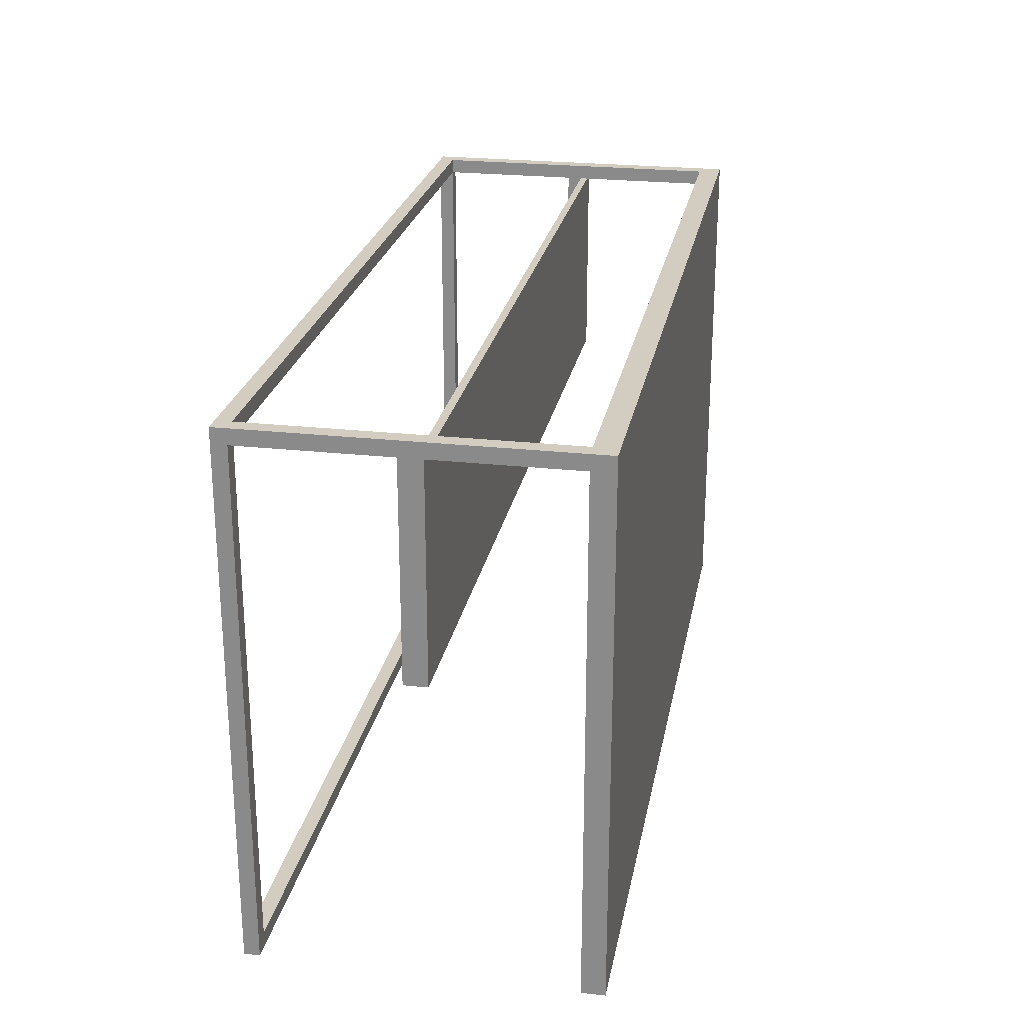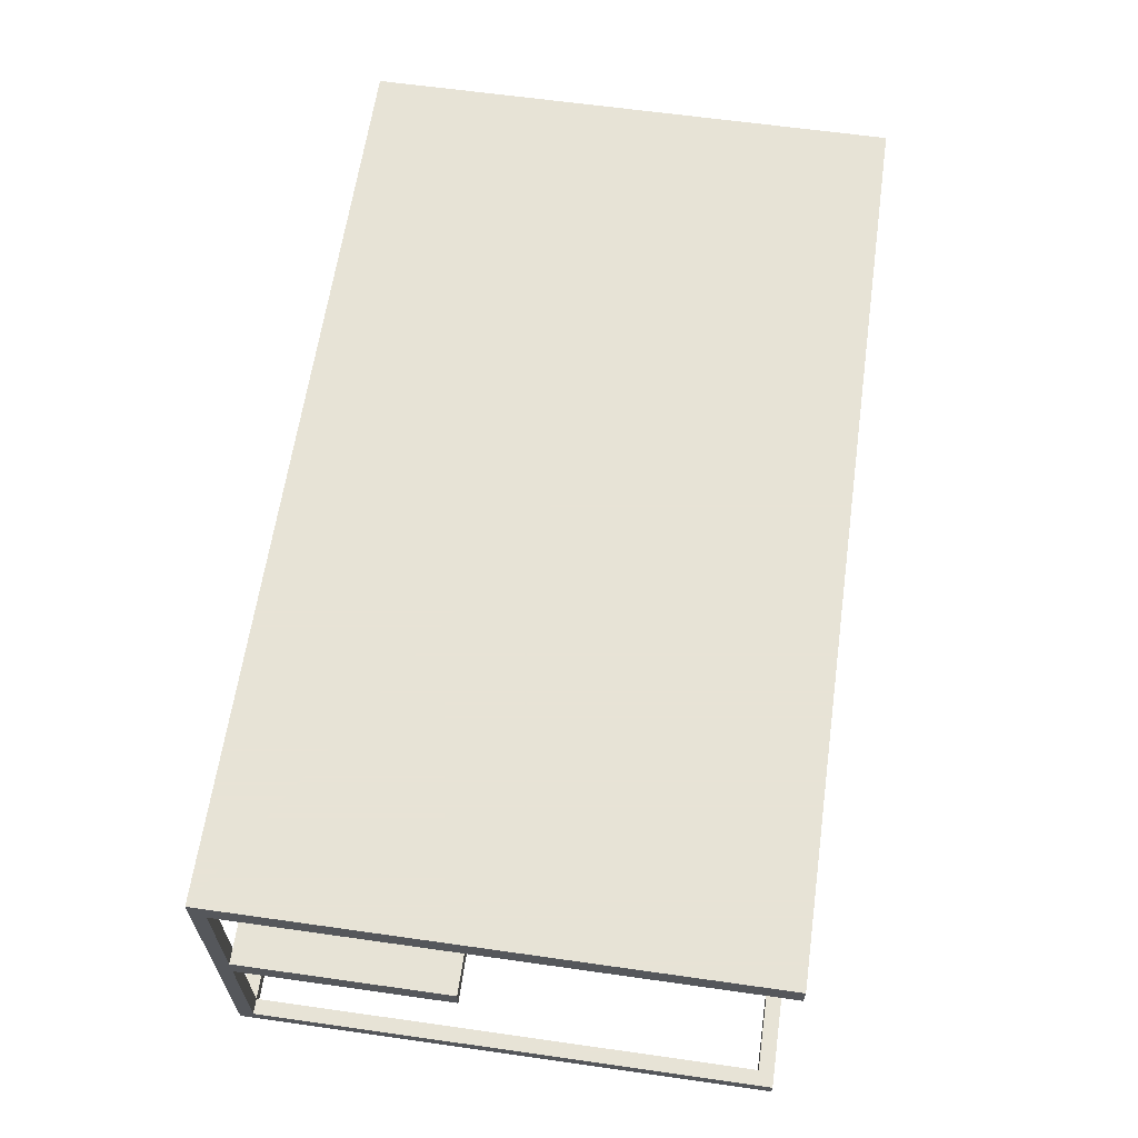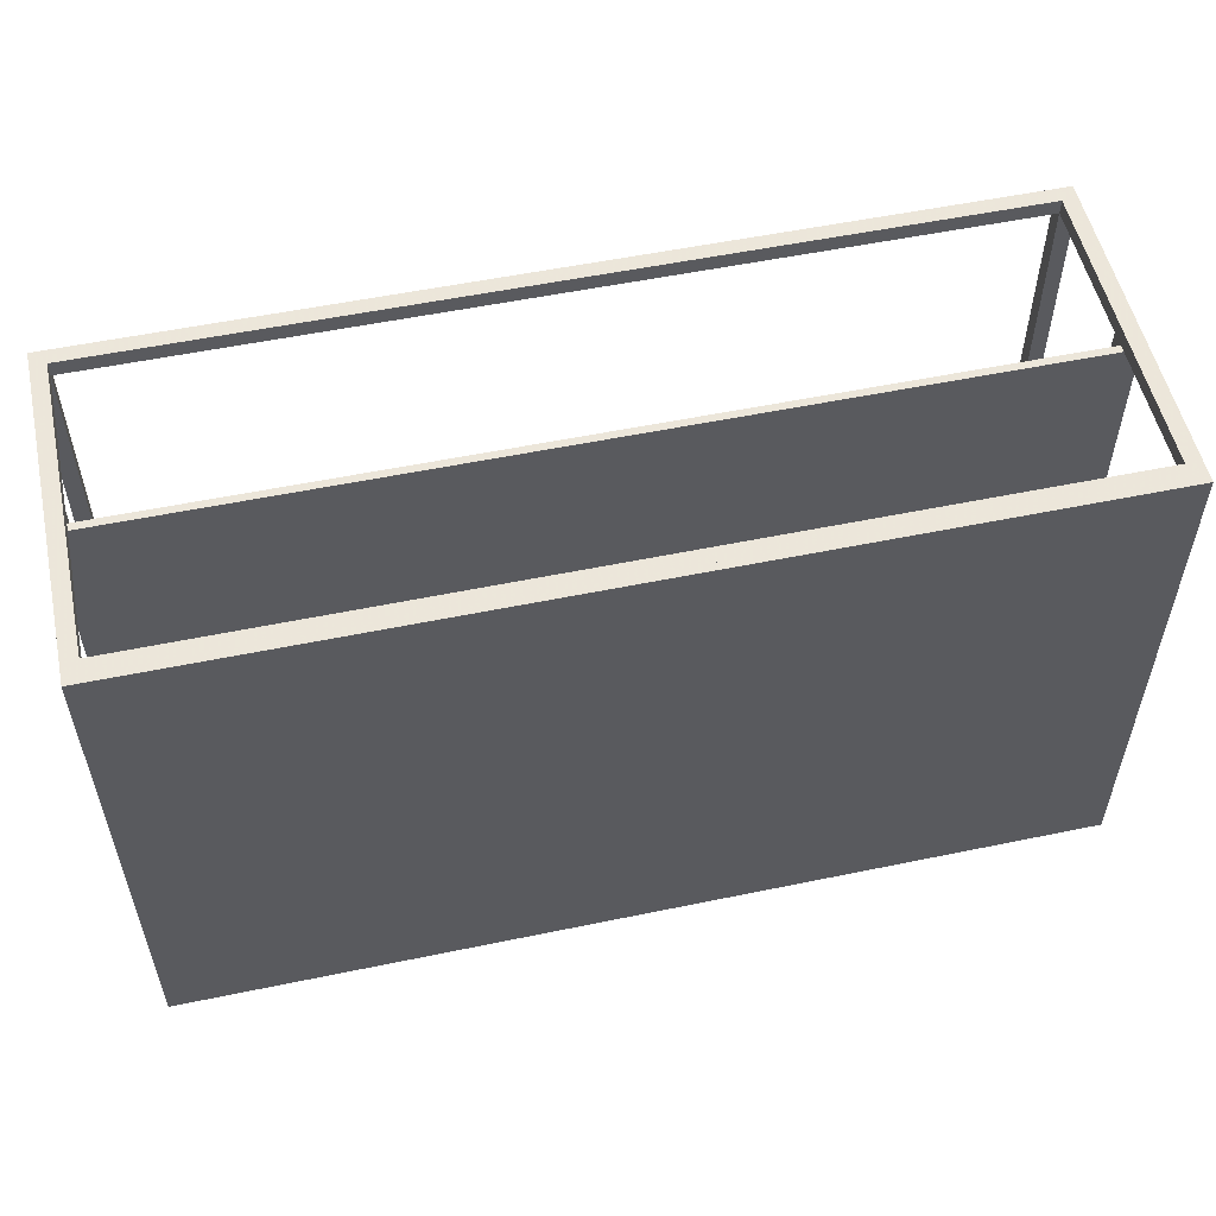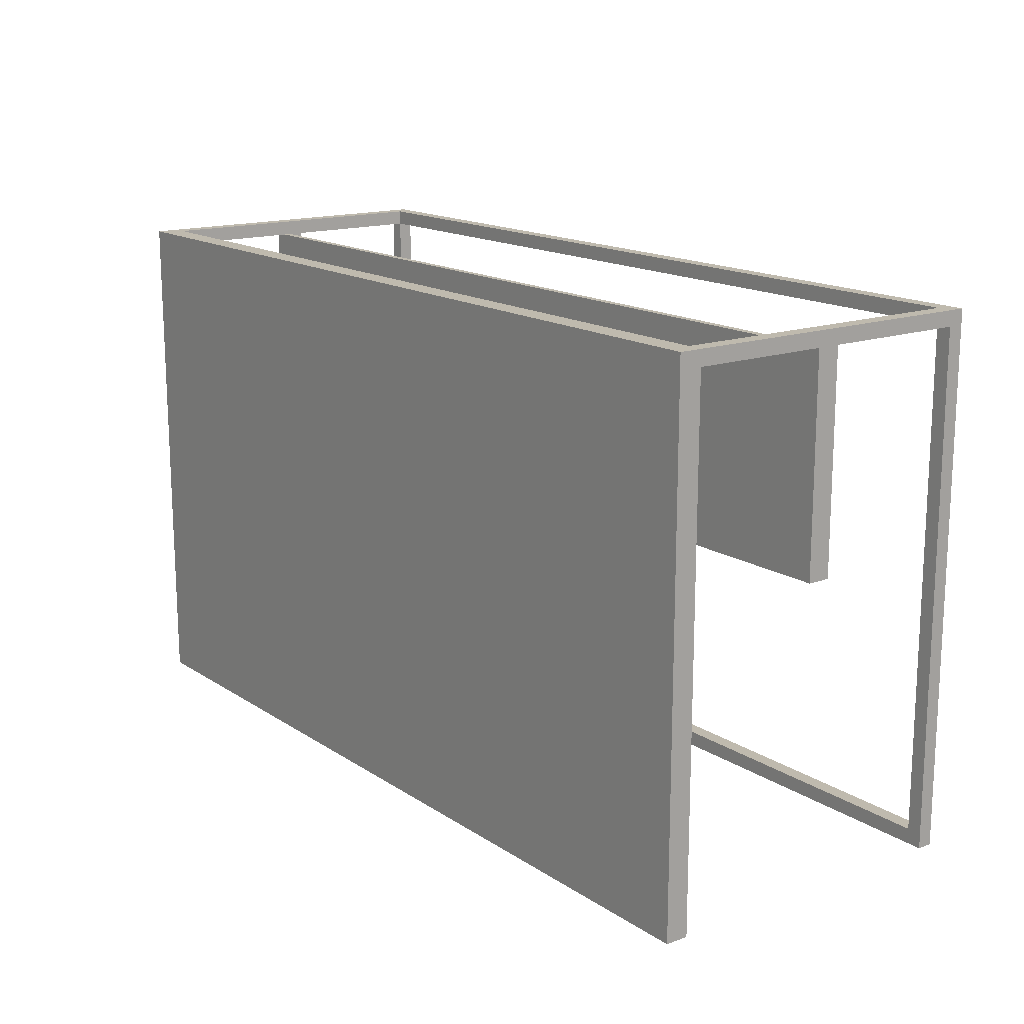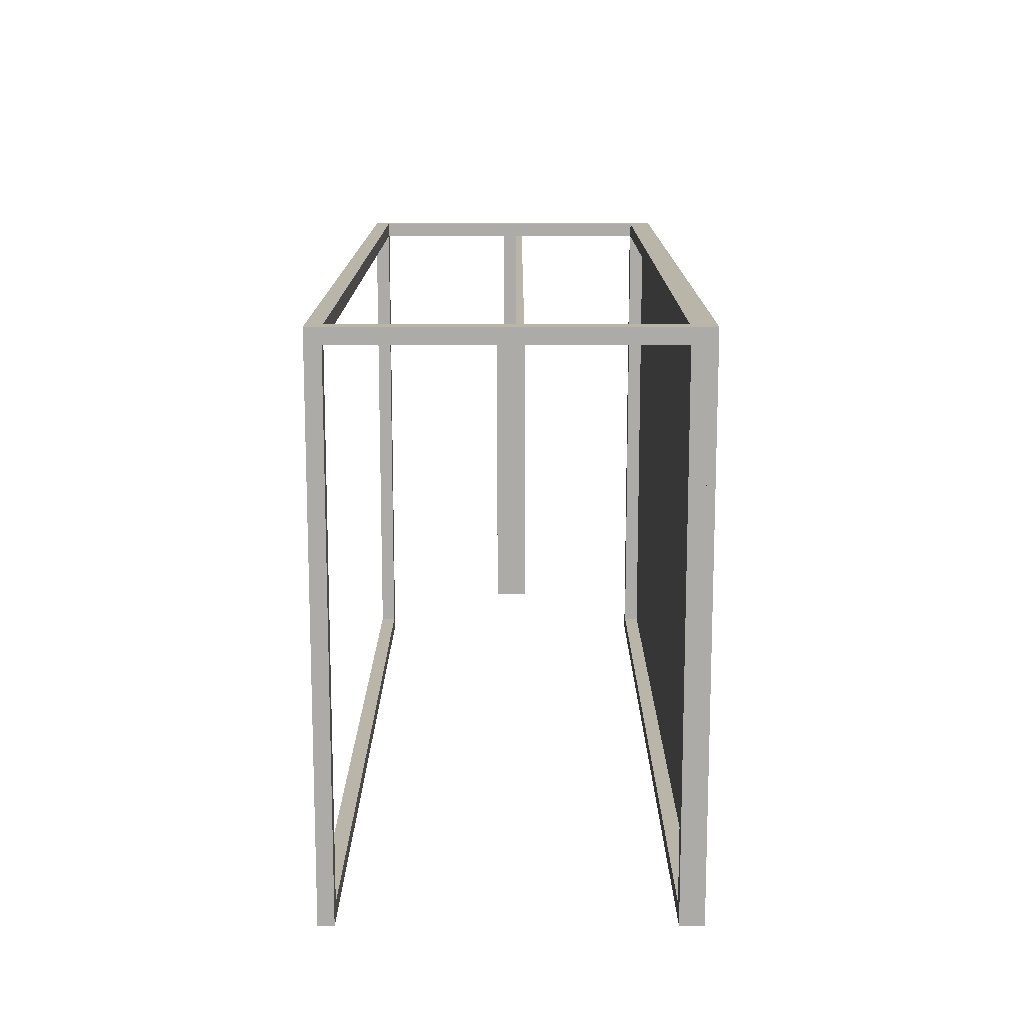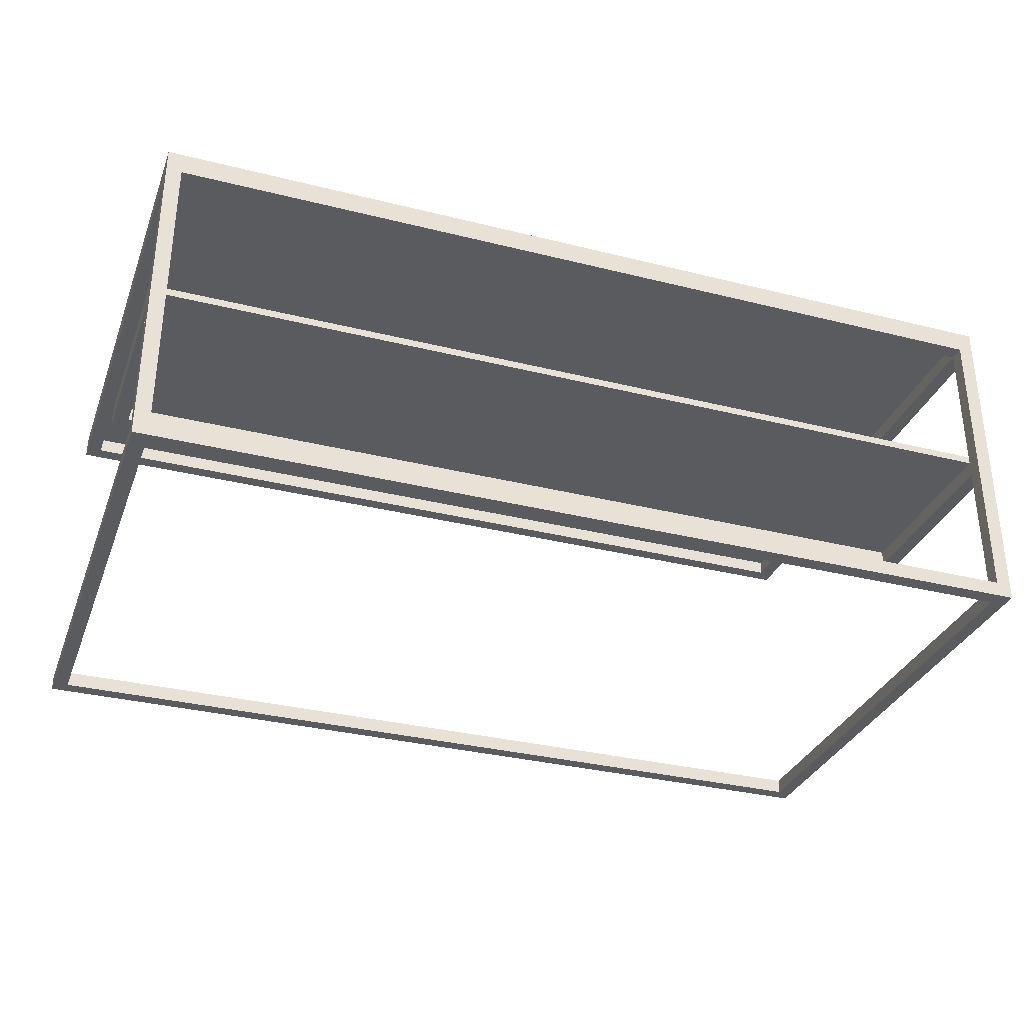
<metadata>
{"format":"obj","ext":"obj","renderer":"f3d","projection":"perspective","resolution":1024,"background":"white","views":[{"elev":24.3,"azim":100.5,"up":"+Z"},{"elev":62.6,"azim":98.2,"up":"+Y"},{"elev":54.1,"azim":167.6,"up":"+Z"},{"elev":15.7,"azim":-126.9,"up":"+Z"},{"elev":13.5,"azim":90.1,"up":"+Z"},{"elev":-32.7,"azim":-19.1,"up":"+Y"}]}
</metadata>
<code>
o table
v 59.42 23 3.327
v 59.43 23 31.33
v -60.57 23 31.41
v -60.58 23 3.407
v -60.57 24 31.41
v -60.58 24 3.407
v 59.42 24 3.327
v 59.43 24 31.33
v -60.56 44 33.41
v -60.56 1.1e-05 33.41
v -60.56 42 33.41
v -60.56 2 33.41
v -60.57 42 31.41
v -60.57 2 31.41
v -60.57 44 31.41
v -60.57 1.1e-05 31.41
v 59.44 44 33.33
v 59.44 1.1e-05 33.33
v 59.44 42 33.33
v 59.44 2 33.33
v 59.43 42 31.33
v 59.43 2 31.33
v 59.43 44 31.33
v 59.43 1.1e-05 31.33
v -58.56 44 33.41
v -58.56 1.1e-05 33.41
v -58.56 42 33.41
v -58.56 2 33.41
v -58.57 42 31.41
v -58.57 2 31.41
v -58.57 44 31.41
v -58.57 1.1e-05 31.41
v 57.44 44 33.33
v 57.44 1.1e-05 33.33
v 57.44 42 33.33
v 57.44 2 33.33
v 57.43 42 31.33
v 57.43 2 31.33
v 57.43 44 31.33
v 57.43 1.1e-05 31.33
v 57.39 42 -34.67
v 57.39 2 -34.67
v 57.39 44 -34.67
v 57.39 1.9e-05 -34.67
v 59.39 44 -34.67
v 59.39 1.9e-05 -34.67
v 59.39 42 -34.67
v 59.39 2 -34.67
v -58.61 42 -34.59
v -58.61 2 -34.59
v -58.61 44 -34.59
v -58.61 1.9e-05 -34.59
v -60.61 44 -34.59
v -60.61 1.9e-05 -34.59
v -60.61 42 -34.59
v -60.61 2 -34.59
v -60.61 42 -36.59
v -60.61 2 -36.59
v -60.61 44 -36.59
v -60.61 1.5e-05 -36.59
v 59.39 42 -36.67
v 59.39 2 -36.67
v 59.39 44 -36.67
v 59.39 1.5e-05 -36.67
v -58.61 42 -36.59
v -58.61 2 -36.59
v -58.61 44 -36.59
v -58.61 1.5e-05 -36.59
v 57.39 42 -36.67
v 57.39 2 -36.67
v 57.39 44 -36.67
v 57.39 1.5e-05 -36.67
v 57.44 22 33.33
v 57.43 22 31.33
v 59.43 22 31.33
v 59.44 22 33.33
v -58.56 22 33.41
v -58.57 22 31.41
v -60.57 22 31.41
v -60.56 22 33.41
v 57.42 23 3.328
v 57.42 21 3.328
v -58.58 23 3.406
v -58.58 21 3.406
v 59.42 23 3.327
v 59.42 21 3.327
v -60.58 23 3.407
v -60.58 21 3.407
v -60.58 21 5.407
v -60.58 23 5.407
v -58.58 23 5.406
v -58.58 21 5.406
v 59.42 21 5.327
v 59.42 23 5.327
v 57.42 23 5.328
v 57.42 21 5.328
v 57.43 23 31.33
v 57.43 21 31.33
v -58.57 23 31.41
v -58.57 21 31.41
v 59.43 23 31.33
v 59.43 21 31.33
v -60.57 23 31.41
v -60.57 21 31.41
v 59.39 44 -36.67
v 59.44 44 33.33
v -60.56 44 33.41
v -60.61 44 -36.59
v -60.56 45 33.41
v -60.61 45 -36.59
v 59.39 45 -36.67
v 59.44 45 33.33
f 1 2 3 4
f 3 5 6 4
f 7 1 4 6
f 1 7 8 2
f 2 8 5 3
f 8 7 6 5
f 9 15 13 11
f 14 16 10 12
f 17 19 21 23
f 22 20 18 24
f 9 25 31 15
f 32 26 10 16
f 25 9 11 27
f 12 10 26 28
f 25 33 39 31
f 40 34 26 32
f 33 17 23 39
f 24 18 34 40
f 17 33 35 19
f 36 34 18 20
f 33 25 27 35
f 28 26 34 36
f 29 37 35 27
f 36 38 30 28
f 31 39 37 29
f 38 40 32 30
f 37 39 43 41
f 44 40 38 42
f 39 23 45 43
f 46 24 40 44
f 21 37 41 47
f 42 38 22 48
f 31 29 49 51
f 50 30 32 52
f 15 31 51 53
f 52 32 16 54
f 29 13 55 49
f 56 14 30 50
f 23 21 47 45
f 48 22 24 46
f 13 15 53 55
f 54 16 14 56
f 55 53 59 57
f 60 54 56 58
f 45 47 61 63
f 62 48 46 64
f 49 55 57 65
f 58 56 50 66
f 53 51 67 59
f 68 52 54 60
f 47 41 69 61
f 70 42 48 62
f 43 45 63 71
f 64 46 44 72
f 59 67 65 57
f 66 68 60 58
f 71 63 61 69
f 62 64 72 70
f 67 71 69 65
f 70 72 68 66
f 65 69 41 49
f 42 70 66 50
f 49 41 43 51
f 44 42 50 52
f 51 43 71 67
f 72 44 52 68
f 35 37 74 73
f 74 38 36 73
f 37 21 75 74
f 75 22 38 74
f 19 35 73 76
f 73 36 20 76
f 29 27 77 78
f 77 28 30 78
f 13 29 78 79
f 78 30 14 79
f 27 11 80 77
f 80 12 28 77
f 21 19 76 75
f 76 20 22 75
f 11 13 79 80
f 79 14 12 80
f 91 95 81 83
f 92 96 95 91
f 84 82 96 92
f 83 81 82 84
f 81 85 86 82
f 87 83 84 88
f 95 94 85 81
f 93 96 82 86
f 90 91 83 87
f 92 89 88 84
f 94 93 86 85
f 89 90 87 88
f 104 103 90 89
f 101 102 93 94
f 100 104 89 92
f 103 99 91 90
f 99 100 92 91
f 102 98 96 93
f 97 101 94 95
f 98 97 95 96
f 98 102 101 97
f 100 99 103 104
f 105 106 107 108
f 107 109 110 108
f 111 105 108 110
f 105 111 112 106
f 106 112 109 107
f 112 111 110 109

</code>
